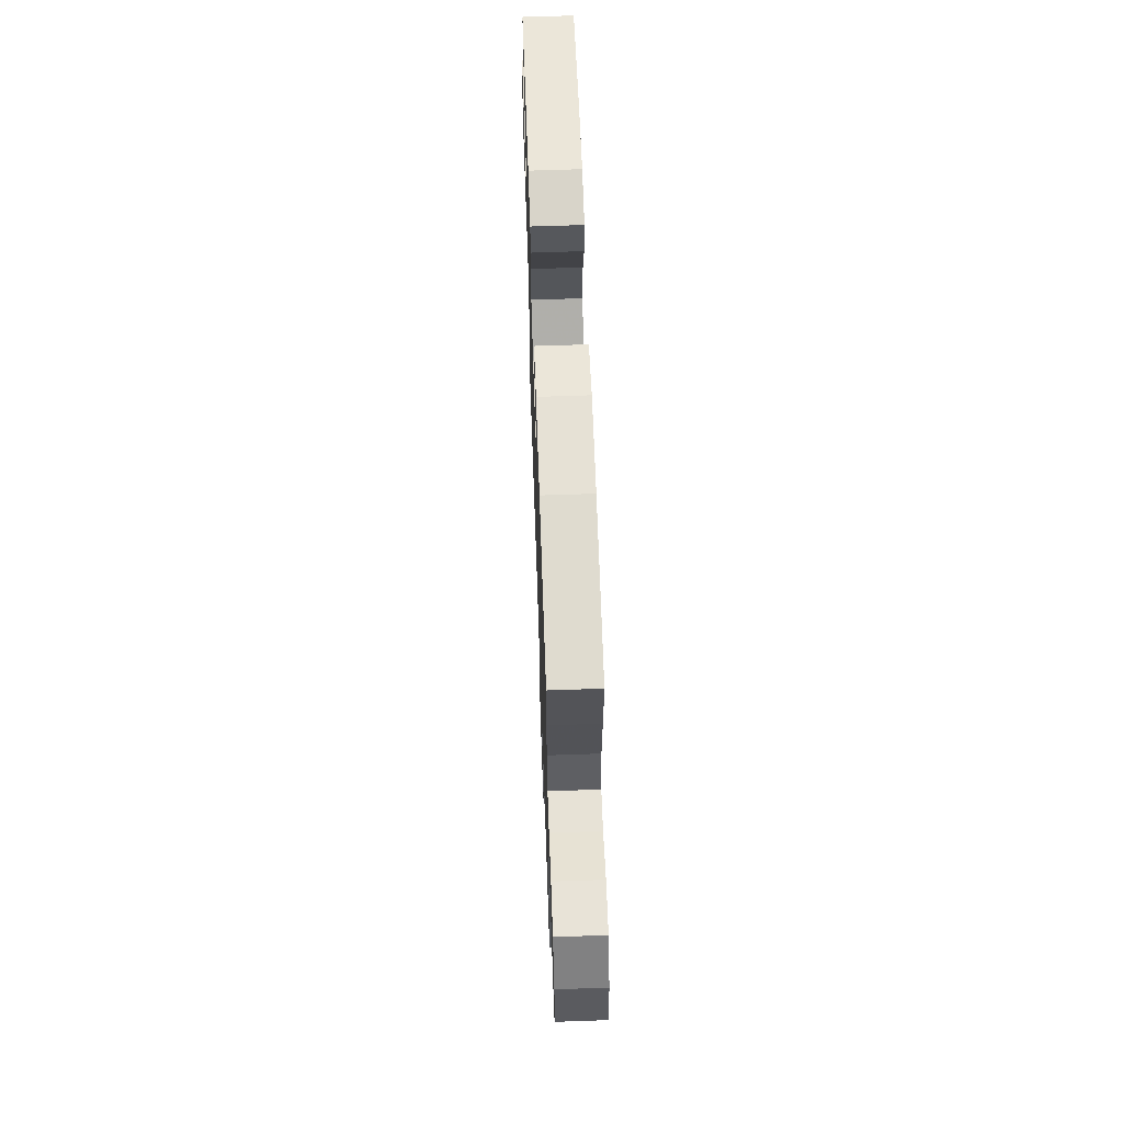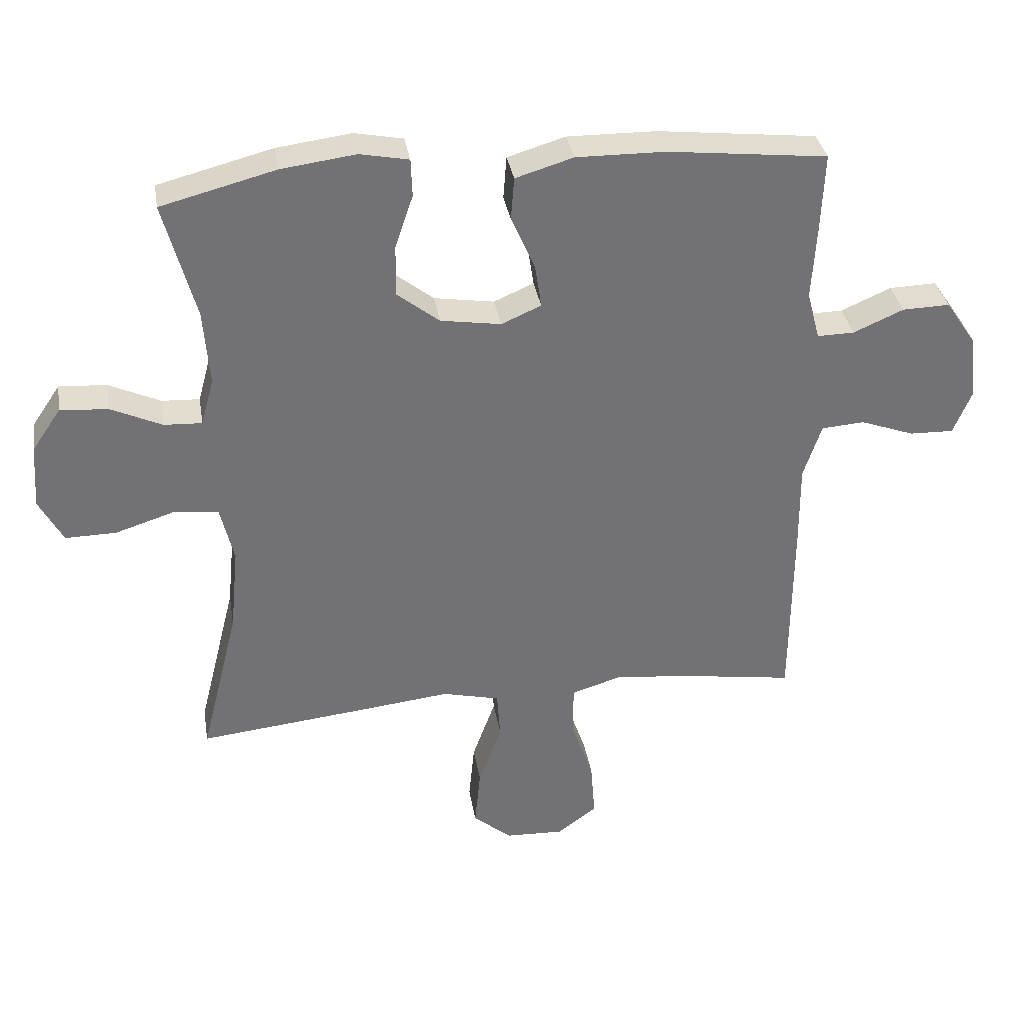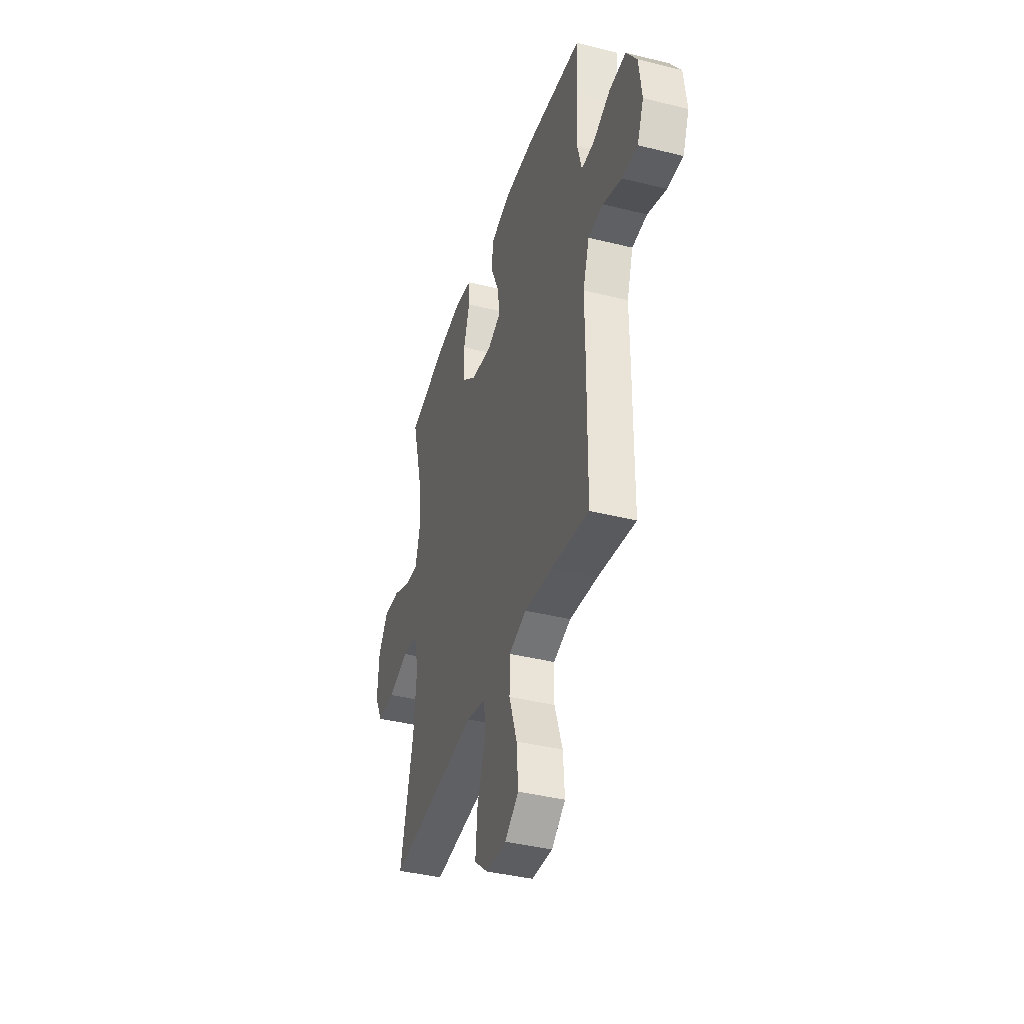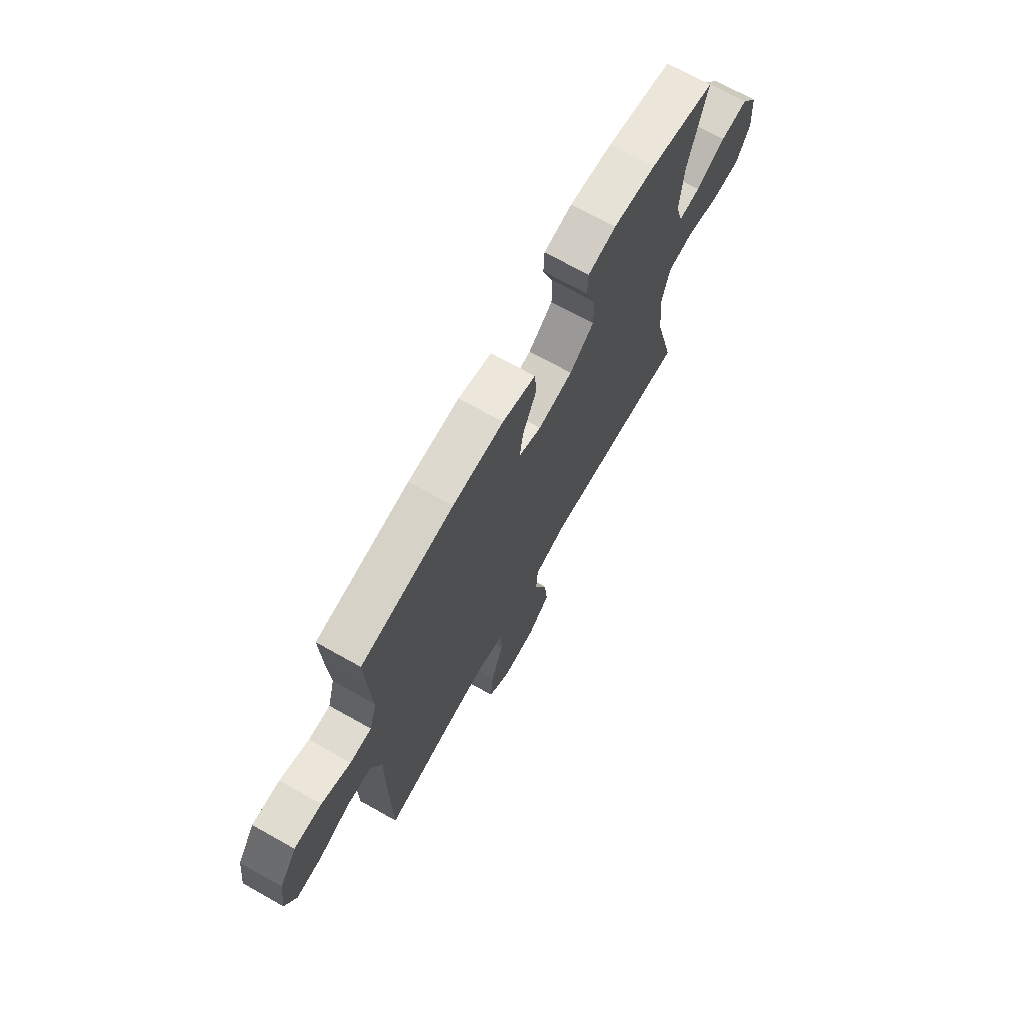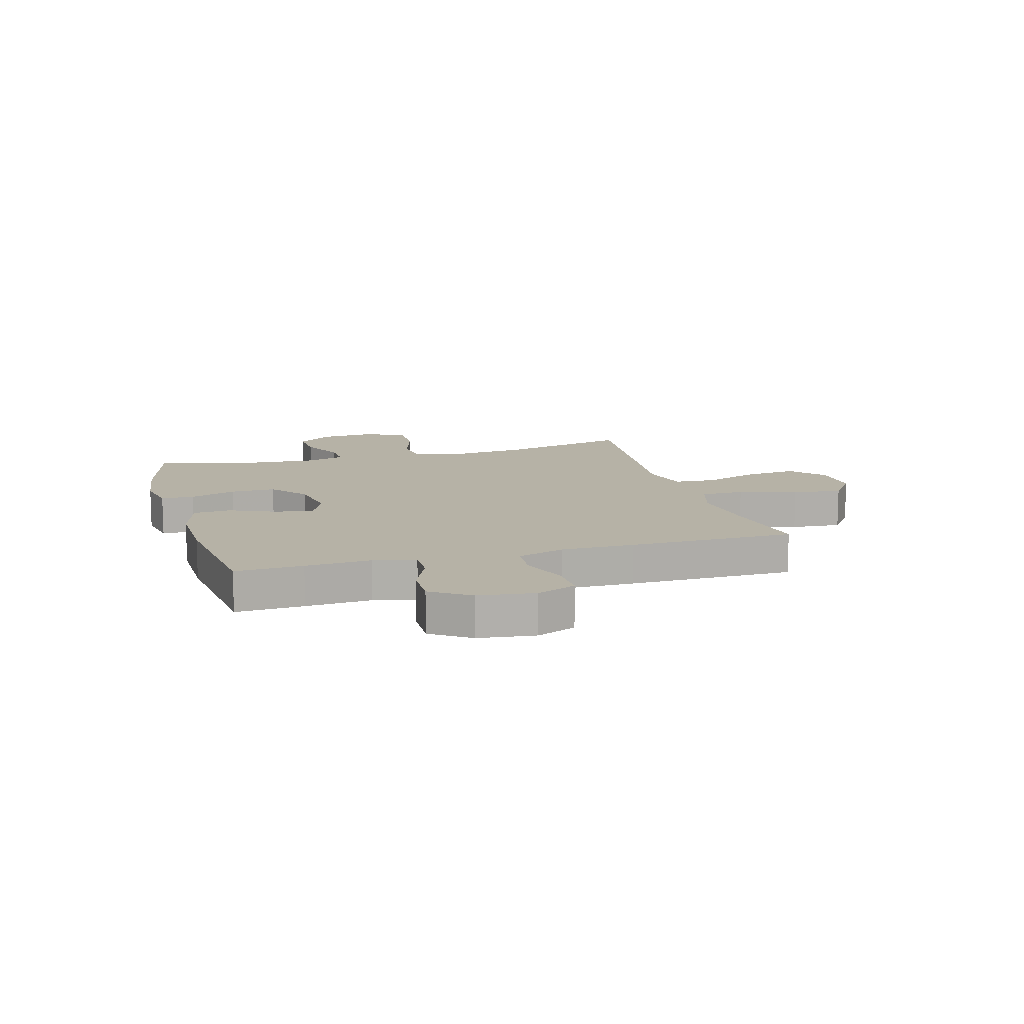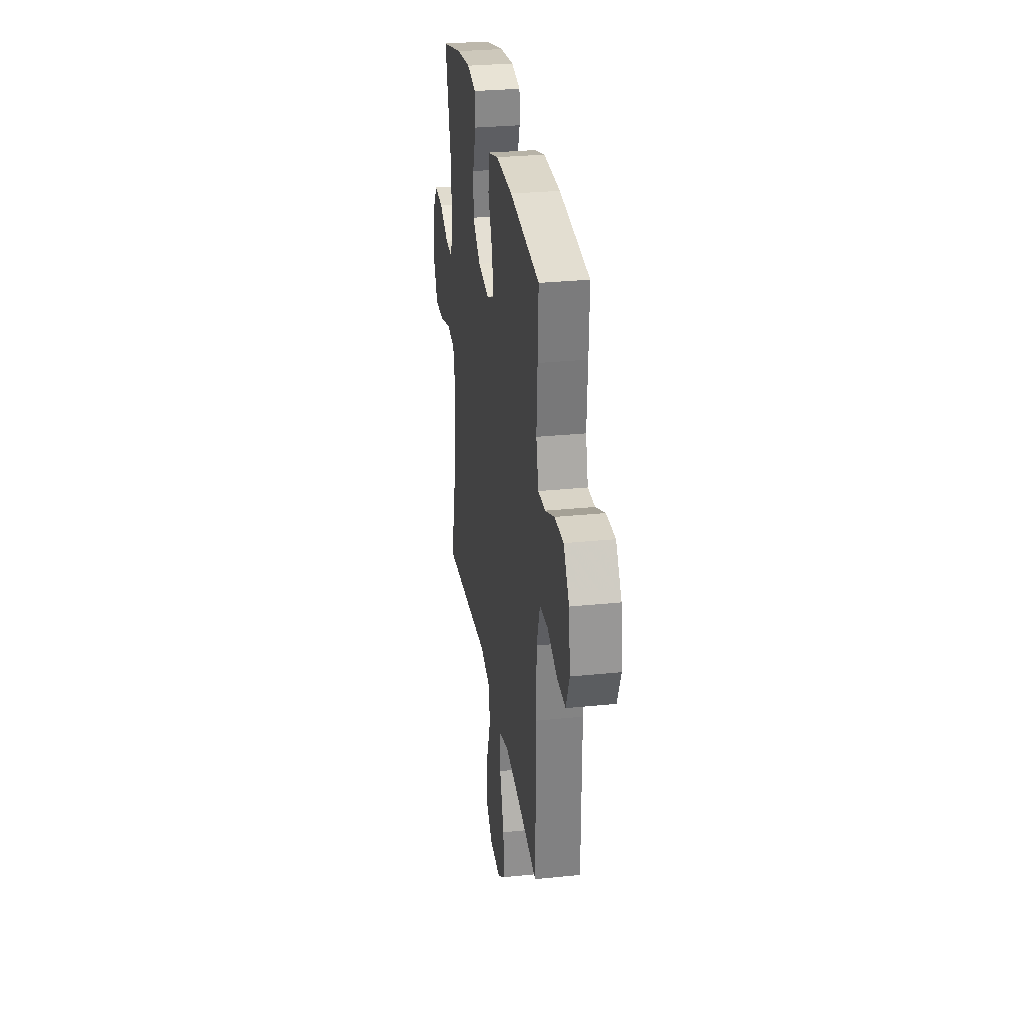
<metadata>
{"format":"obj","ext":"obj","renderer":"f3d","projection":"perspective","resolution":1024,"background":"white","views":[{"elev":63.9,"azim":88.0,"up":"+Z"},{"elev":34.8,"azim":-9.4,"up":"+Z"},{"elev":-39.5,"azim":72.8,"up":"+Z"},{"elev":71.0,"azim":119.2,"up":"+Z"},{"elev":12.2,"azim":73.9,"up":"+Y"},{"elev":29.5,"azim":81.5,"up":"+Z"}]}
</metadata>
<code>
v 0.5 0.07 0.5
v 0.495 0.07 0.379
v 0.488 0.07 0.262
v 0.508 0.07 0.187
v 0.566 0.07 0.188
v 0.644 0.07 0.222
v 0.718 0.07 0.224
v 0.765 0.07 0.155
v 0.778 0.07 0.054
v 0.749 0.07 -0.016
v 0.68 0.07 -0.014
v 0.596 0.07 0.017
v 0.529 0.07 0.012
v 0.501 0.07 -0.073
v 0.502 0.07 -0.204
v 0.5 0.07 -0.5
v 0.331 0.07 -0.474
v 0.206 0.07 -0.46
v 0.127 0.07 -0.484
v 0.126 0.07 -0.562
v 0.161 0.07 -0.664
v 0.168 0.07 -0.754
v 0.106 0.07 -0.8
v 0.014 0.07 -0.796
v -0.046 0.07 -0.745
v -0.037 0.07 -0.653
v -0.001 0.07 -0.553
v -0.006 0.07 -0.479
v -0.095 0.07 -0.457
v -0.232 0.07 -0.472
v -0.5 0.07 -0.5
v -0.441 0.07 -0.263
v -0.428 0.07 -0.13
v -0.449 0.07 -0.042
v -0.519 0.07 -0.034
v -0.611 0.07 -0.063
v -0.69 0.07 -0.064
v -0.727 0.07 0.005
v -0.72 0.07 0.105
v -0.675 0.07 0.171
v -0.601 0.07 0.166
v -0.521 0.07 0.129
v -0.462 0.07 0.126
v -0.442 0.07 0.199
v -0.451 0.07 0.317
v -0.5 0.07 0.5
v -0.322 0.07 0.546
v -0.206 0.07 0.561
v -0.13 0.07 0.546
v -0.128 0.07 0.487
v -0.156 0.07 0.404
v -0.157 0.07 0.324
v -0.091 0.07 0.272
v 0.003 0.07 0.257
v 0.065 0.07 0.284
v 0.055 0.07 0.352
v 0.018 0.07 0.436
v 0.023 0.07 0.503
v 0.113 0.07 0.53
v 0.251 0.07 0.528
v 0.5 0 0.5
v 0.495 0 0.379
v 0.488 0 0.262
v 0.508 0 0.187
v 0.566 0 0.188
v 0.644 0 0.222
v 0.718 0 0.224
v 0.765 0 0.155
v 0.778 0 0.054
v 0.749 0 -0.016
v 0.68 0 -0.014
v 0.596 0 0.017
v 0.529 0 0.012
v 0.501 0 -0.073
v 0.502 0 -0.204
v 0.5 0 -0.5
v 0.331 0 -0.474
v 0.206 0 -0.46
v 0.127 0 -0.484
v 0.126 0 -0.562
v 0.161 0 -0.664
v 0.168 0 -0.754
v 0.106 0 -0.8
v 0.014 0 -0.796
v -0.046 0 -0.745
v -0.037 0 -0.653
v -0.001 0 -0.553
v -0.006 0 -0.479
v -0.095 0 -0.457
v -0.232 0 -0.472
v -0.5 0 -0.5
v -0.441 0 -0.263
v -0.428 0 -0.13
v -0.449 0 -0.042
v -0.519 0 -0.034
v -0.611 0 -0.063
v -0.69 0 -0.064
v -0.727 0 0.005
v -0.72 0 0.105
v -0.675 0 0.171
v -0.601 0 0.166
v -0.521 0 0.129
v -0.462 0 0.126
v -0.442 0 0.199
v -0.451 0 0.317
v -0.5 0 0.5
v -0.322 0 0.546
v -0.206 0 0.561
v -0.13 0 0.546
v -0.128 0 0.487
v -0.156 0 0.404
v -0.157 0 0.324
v -0.091 0 0.272
v 0.003 0 0.257
v 0.065 0 0.284
v 0.055 0 0.352
v 0.018 0 0.436
v 0.023 0 0.503
v 0.113 0 0.53
v 0.251 0 0.528
f 56 57 58 59
f 55 56 59 60
f 48 49 50 51
f 48 51 52
f 45 46 47 48
f 44 45 48 52
f 43 44 52 53
f 39 40 41 42
f 39 42 43
f 38 39 43
f 35 36 37 38
f 34 35 38 43
f 33 34 43 53
f 29 30 31 32
f 28 29 32 33
f 24 25 26 27
f 22 23 24 27
f 20 21 22 27
f 19 20 27 28
f 18 19 28 33
f 14 15 16 17
f 13 14 17 18
f 9 10 11 12
f 9 12 13
f 8 9 13
f 5 6 7 8
f 4 5 8 13
f 3 4 13 18
f 55 60 1 2
f 54 55 2 3
f 18 33 53 54
f 3 18 54
f 119 118 117 116
f 120 119 116 115
f 111 110 109 108
f 112 111 108
f 108 107 106 105
f 112 108 105 104
f 113 112 104 103
f 102 101 100 99
f 103 102 99
f 103 99 98
f 98 97 96 95
f 103 98 95 94
f 113 103 94 93
f 92 91 90 89
f 93 92 89 88
f 87 86 85 84
f 87 84 83 82
f 87 82 81 80
f 88 87 80 79
f 93 88 79 78
f 77 76 75 74
f 78 77 74 73
f 72 71 70 69
f 73 72 69
f 73 69 68
f 68 67 66 65
f 73 68 65 64
f 78 73 64 63
f 62 61 120 115
f 63 62 115 114
f 114 113 93 78
f 114 78 63
f 1 61 62 2
f 2 62 63 3
f 3 63 64 4
f 4 64 65 5
f 5 65 66 6
f 6 66 67 7
f 7 67 68 8
f 8 68 69 9
f 9 69 70 10
f 10 70 71 11
f 11 71 72 12
f 12 72 73 13
f 13 73 74 14
f 14 74 75 15
f 15 75 76 16
f 16 76 77 17
f 17 77 78 18
f 18 78 79 19
f 19 79 80 20
f 20 80 81 21
f 21 81 82 22
f 22 82 83 23
f 23 83 84 24
f 24 84 85 25
f 25 85 86 26
f 26 86 87 27
f 27 87 88 28
f 28 88 89 29
f 29 89 90 30
f 30 90 91 31
f 31 91 92 32
f 32 92 93 33
f 33 93 94 34
f 34 94 95 35
f 35 95 96 36
f 36 96 97 37
f 37 97 98 38
f 38 98 99 39
f 39 99 100 40
f 40 100 101 41
f 41 101 102 42
f 42 102 103 43
f 43 103 104 44
f 44 104 105 45
f 45 105 106 46
f 46 106 107 47
f 47 107 108 48
f 48 108 109 49
f 49 109 110 50
f 50 110 111 51
f 51 111 112 52
f 52 112 113 53
f 53 113 114 54
f 54 114 115 55
f 55 115 116 56
f 56 116 117 57
f 57 117 118 58
f 58 118 119 59
f 59 119 120 60
f 60 120 61 1

</code>
